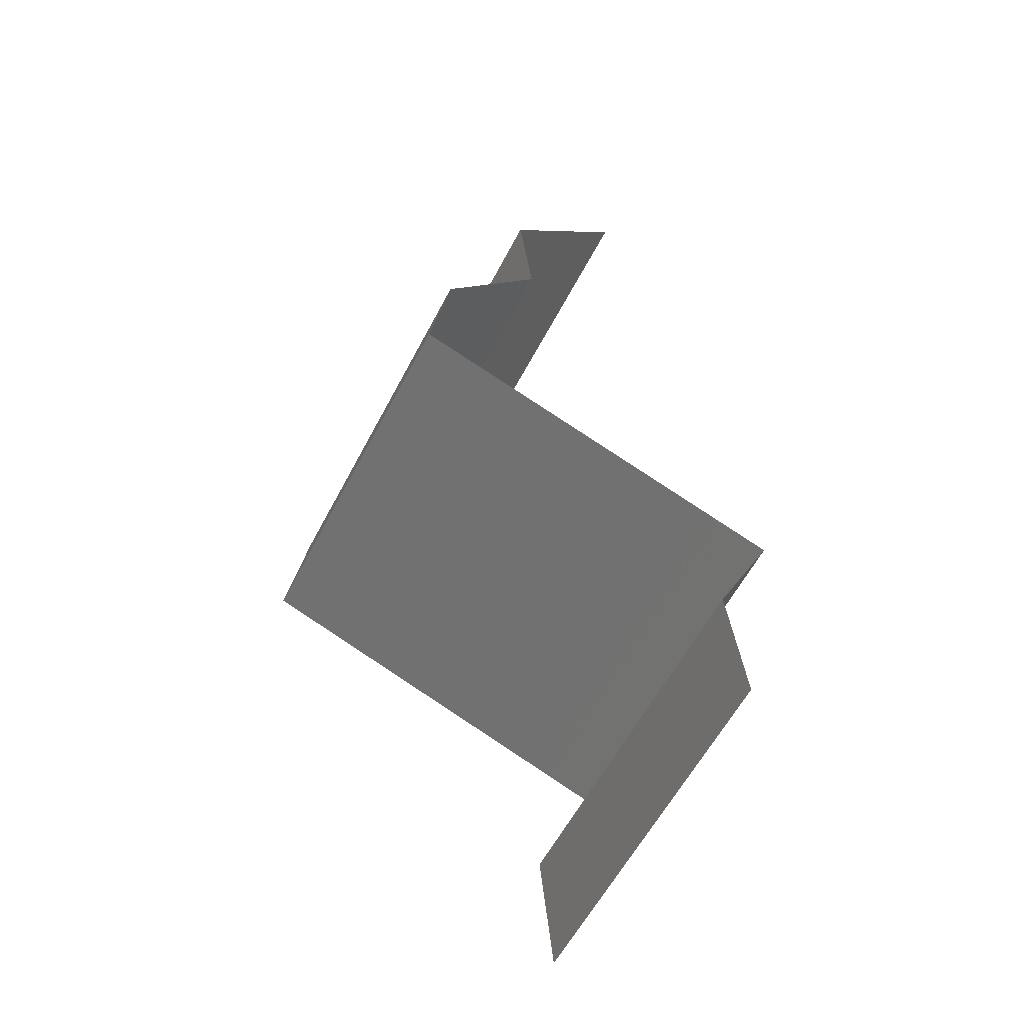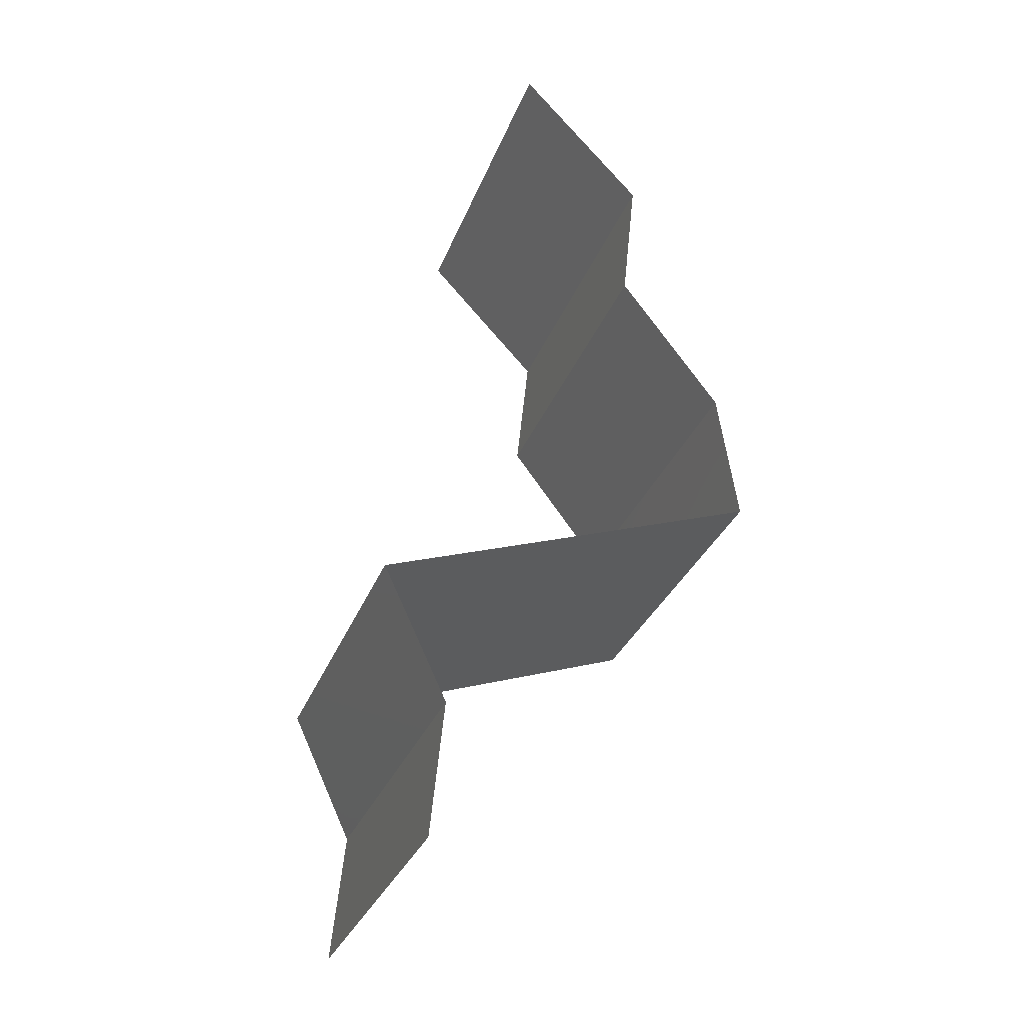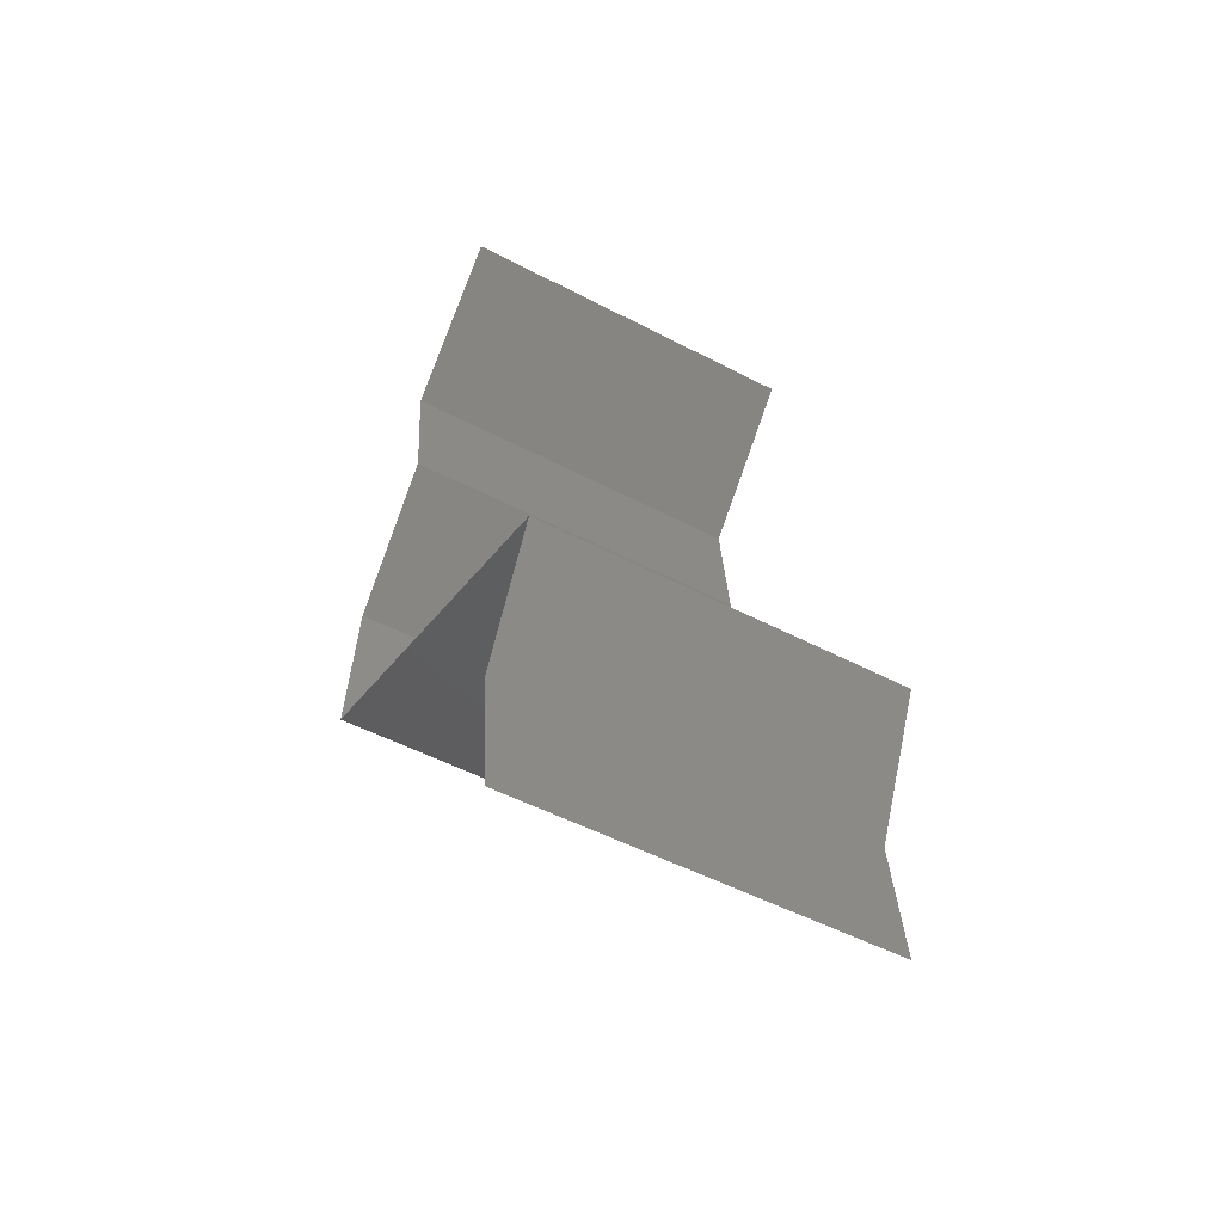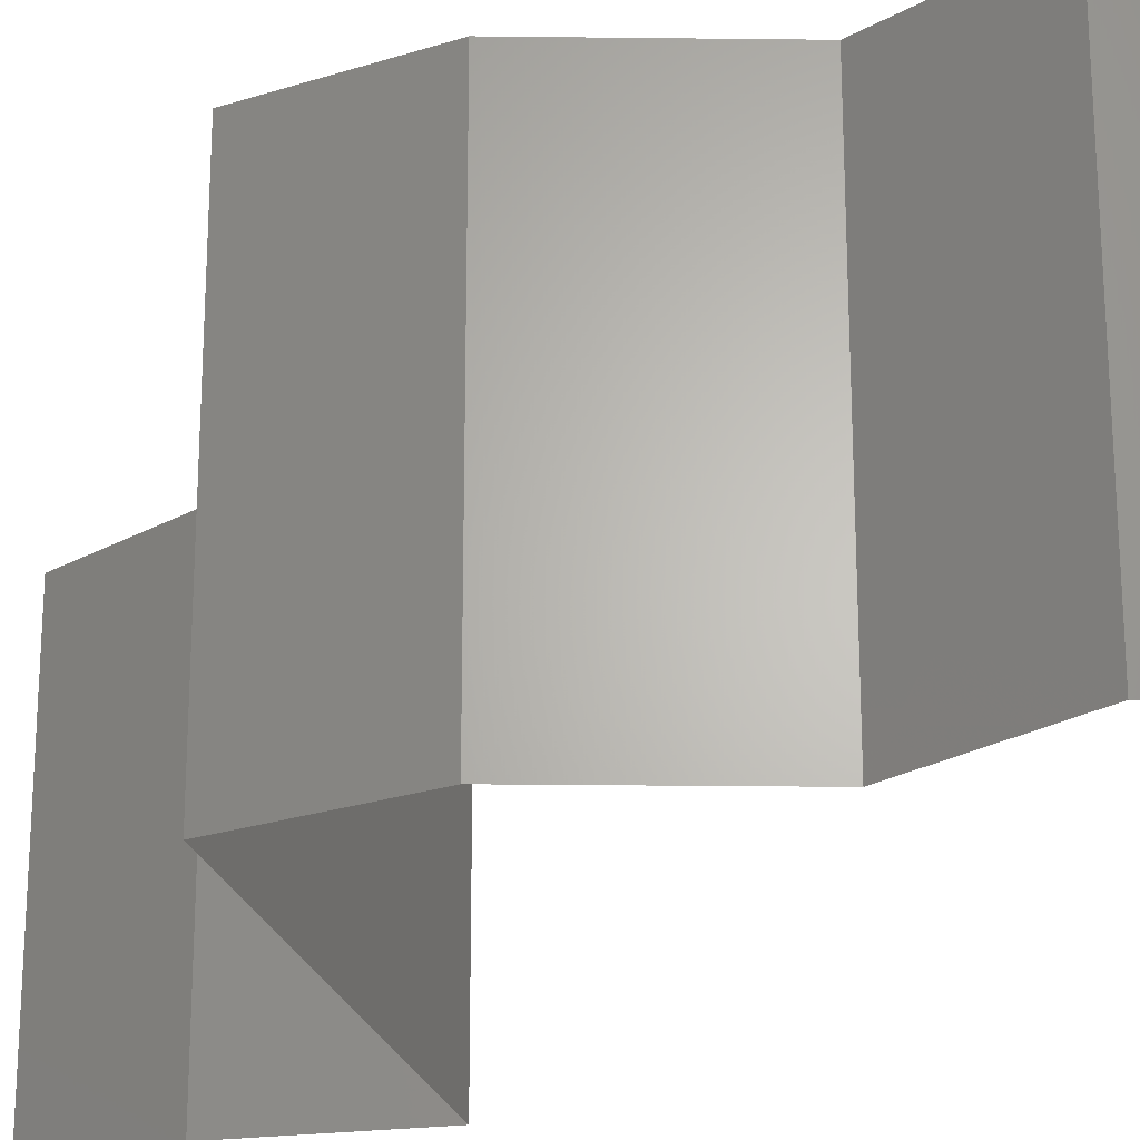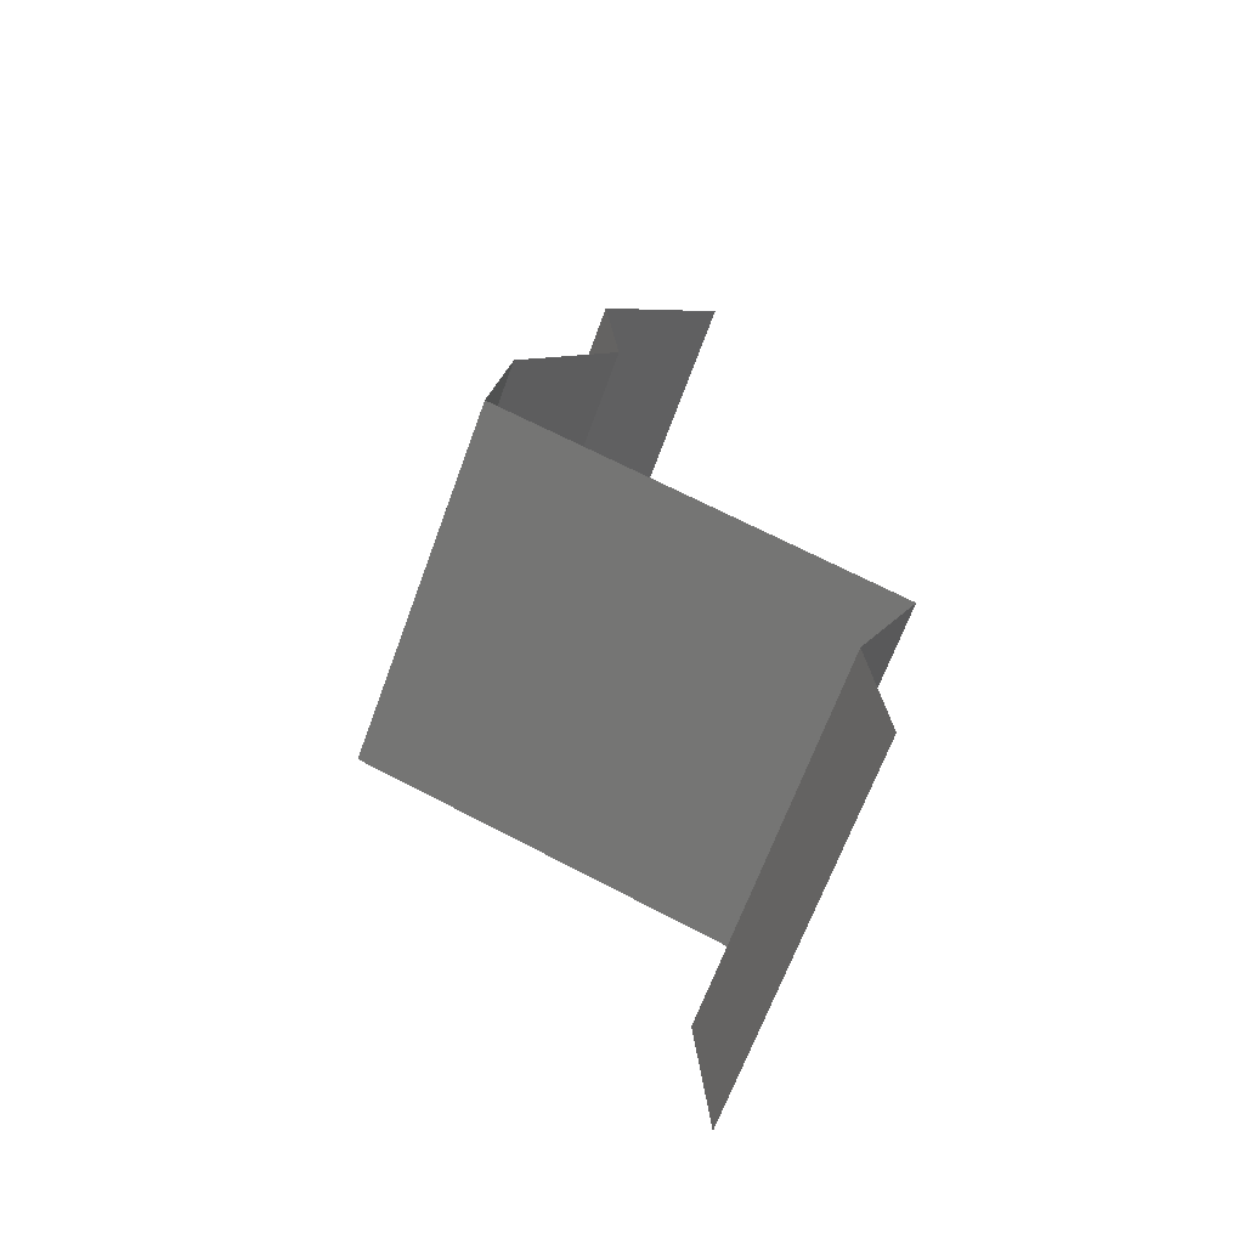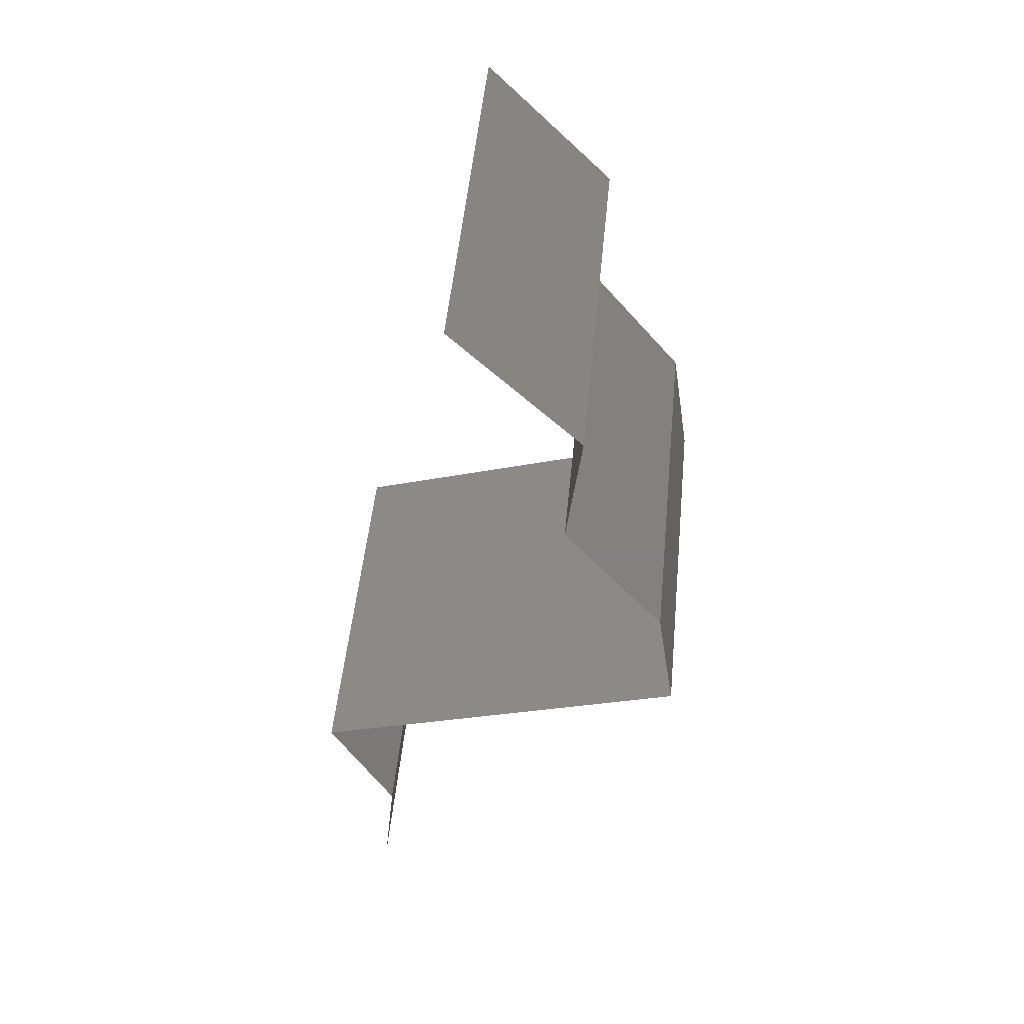
<metadata>
{"format":"stl","ext":"stl","renderer":"f3d","projection":"perspective","resolution":1024,"background":"white","views":[{"elev":-59.4,"azim":152.5,"up":"+Y"},{"elev":-31.2,"azim":-18.8,"up":"+Y"},{"elev":-51.7,"azim":-119.5,"up":"+Y"},{"elev":-25.4,"azim":125.9,"up":"+Z"},{"elev":-65.9,"azim":160.1,"up":"+Y"},{"elev":51.4,"azim":5.6,"up":"+Y"}]}
</metadata>
<code>
# stl→obj: 42 verts, 62 faces
v 0.03047 0.05869 0
v 0.03729 0.05135 0
v 0.03388 0.05502 0.005
v 0.03729 0.05135 0.02
v 0.03047 0.05869 0.02
v 0.03388 0.05502 0.015
v 0.03047 0.05869 0.01
v 0.03729 0.05135 0.01
v 0.0365 0.04401 0.01
v 0.03689 0.04768 0.015
v 0.0365 0.04401 0
v 0.03689 0.04768 0.005
v 0.0365 0.04401 0.02
v 0.04202 0.03668 0
v 0.04202 0.03668 0.01
v 0.03926 0.04035 0.005
v 0.03926 0.04035 0.015
v 0.04202 0.03668 0.02
v 0.04257 0.03301 0.015
v 0.04312 0.02934 0
v 0.04312 0.02934 0.01
v 0.04257 0.03301 0.005
v 0.04312 0.02934 0.02
v 0.03508 0.02651 0.01168
v 0.03271 0.02568 0.02
v 0.03271 0.02568 0
v 0.0223 0.02201 0
v 0.02925 0.02446 0.007402
v 0.0223 0.02201 0.01
v 0.03766 0.02742 0.005213
v 0.0223 0.02201 0.02
v 0.02829 0.02412 0.01386
v 0.02403 0.01834 0.015
v 0.02577 0.01467 0
v 0.02577 0.01467 0.01
v 0.02403 0.01834 0.005
v 0.02577 0.01467 0.02
v 0.02502 0.007336 0.01
v 0.02539 0.011 0.005
v 0.02539 0.011 0.015
v 0.02502 0.007336 0
v 0.02502 0.007336 0.02
f 1 2 3
f 4 5 6
f 5 7 6
f 2 8 3
f 7 1 3
f 8 4 6
f 7 3 6
f 3 8 6
f 8 9 10
f 2 11 12
f 9 8 12
f 13 4 10
f 8 2 12
f 4 8 10
f 11 9 12
f 9 13 10
f 14 15 16
f 13 9 17
f 15 18 17
f 9 11 16
f 15 9 16
f 18 13 17
f 9 15 17
f 11 14 16
f 18 15 19
f 20 21 22
f 15 14 22
f 21 23 19
f 21 15 22
f 15 21 19
f 23 18 19
f 14 20 22
f 23 21 24
f 25 23 24
f 26 27 28
f 27 29 28
f 20 26 30
f 31 25 32
f 21 20 30
f 29 31 32
f 26 28 30
f 28 24 30
f 32 25 24
f 24 21 30
f 32 24 28
f 29 32 28
f 31 29 33
f 34 35 36
f 29 27 36
f 35 37 33
f 35 29 36
f 29 35 33
f 27 34 36
f 37 31 33
f 38 35 39
f 35 38 40
f 34 41 39
f 42 37 40
f 35 34 39
f 37 35 40
f 41 38 39
f 38 42 40

</code>
